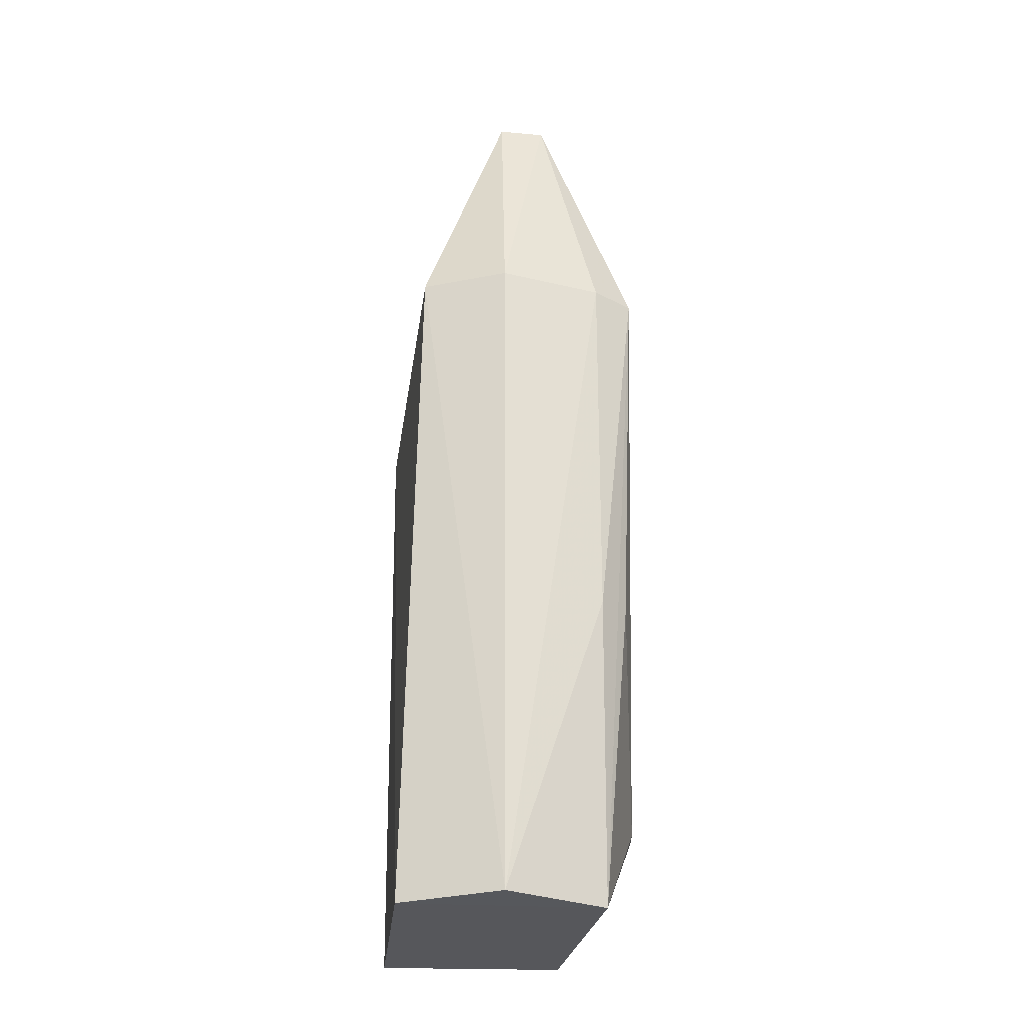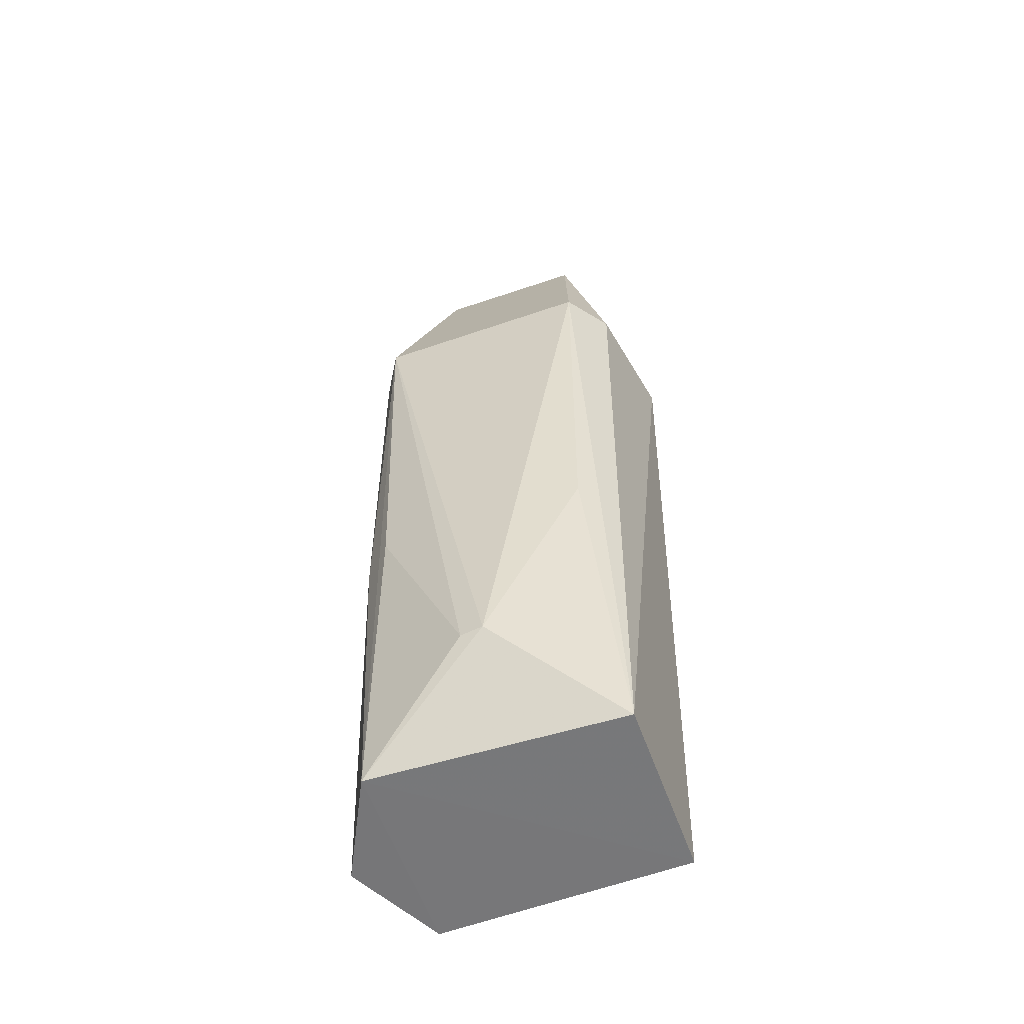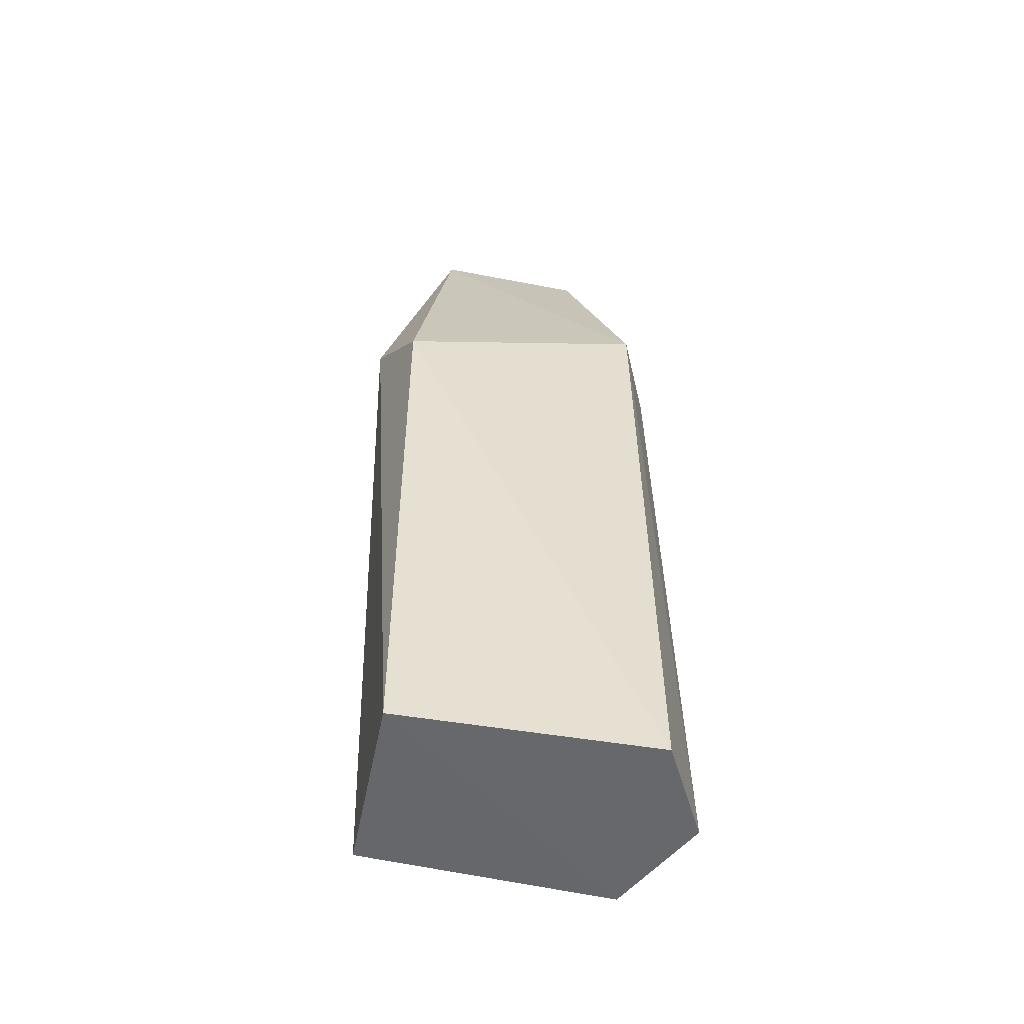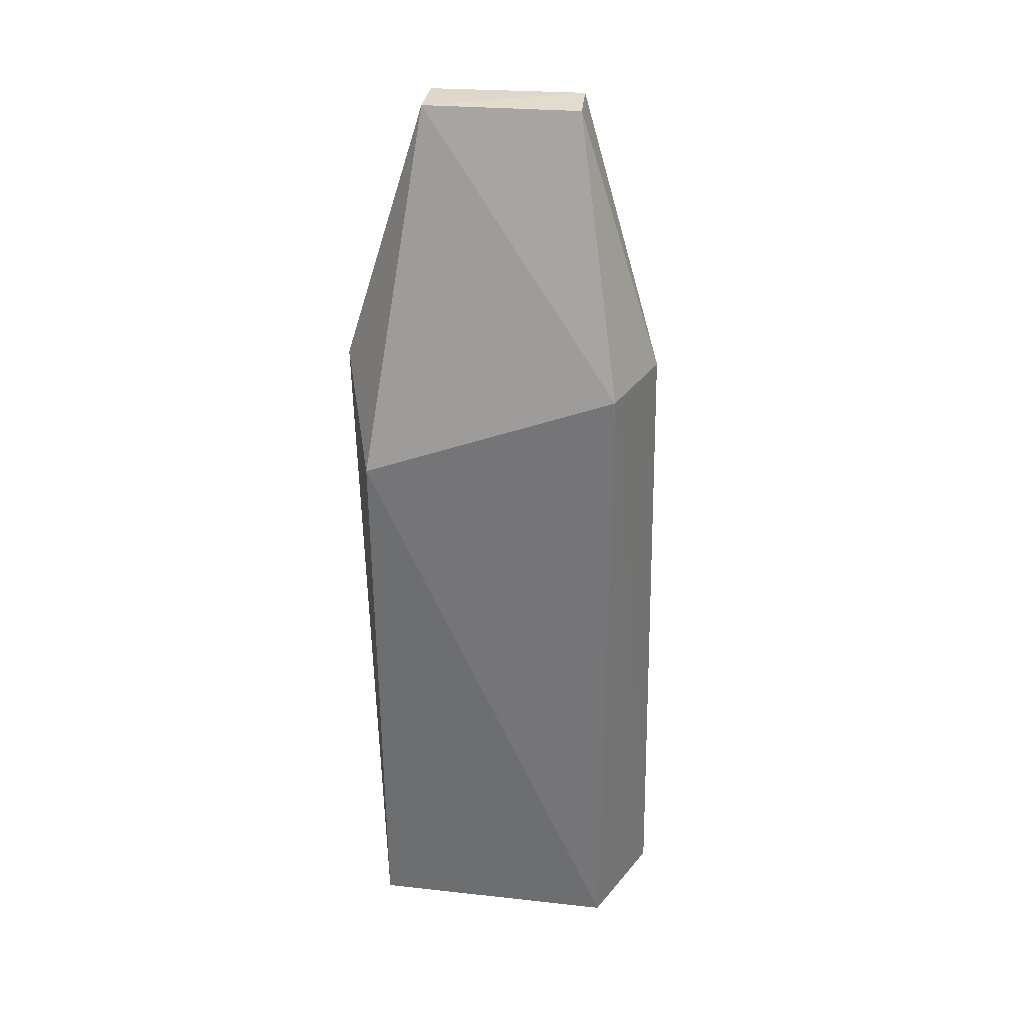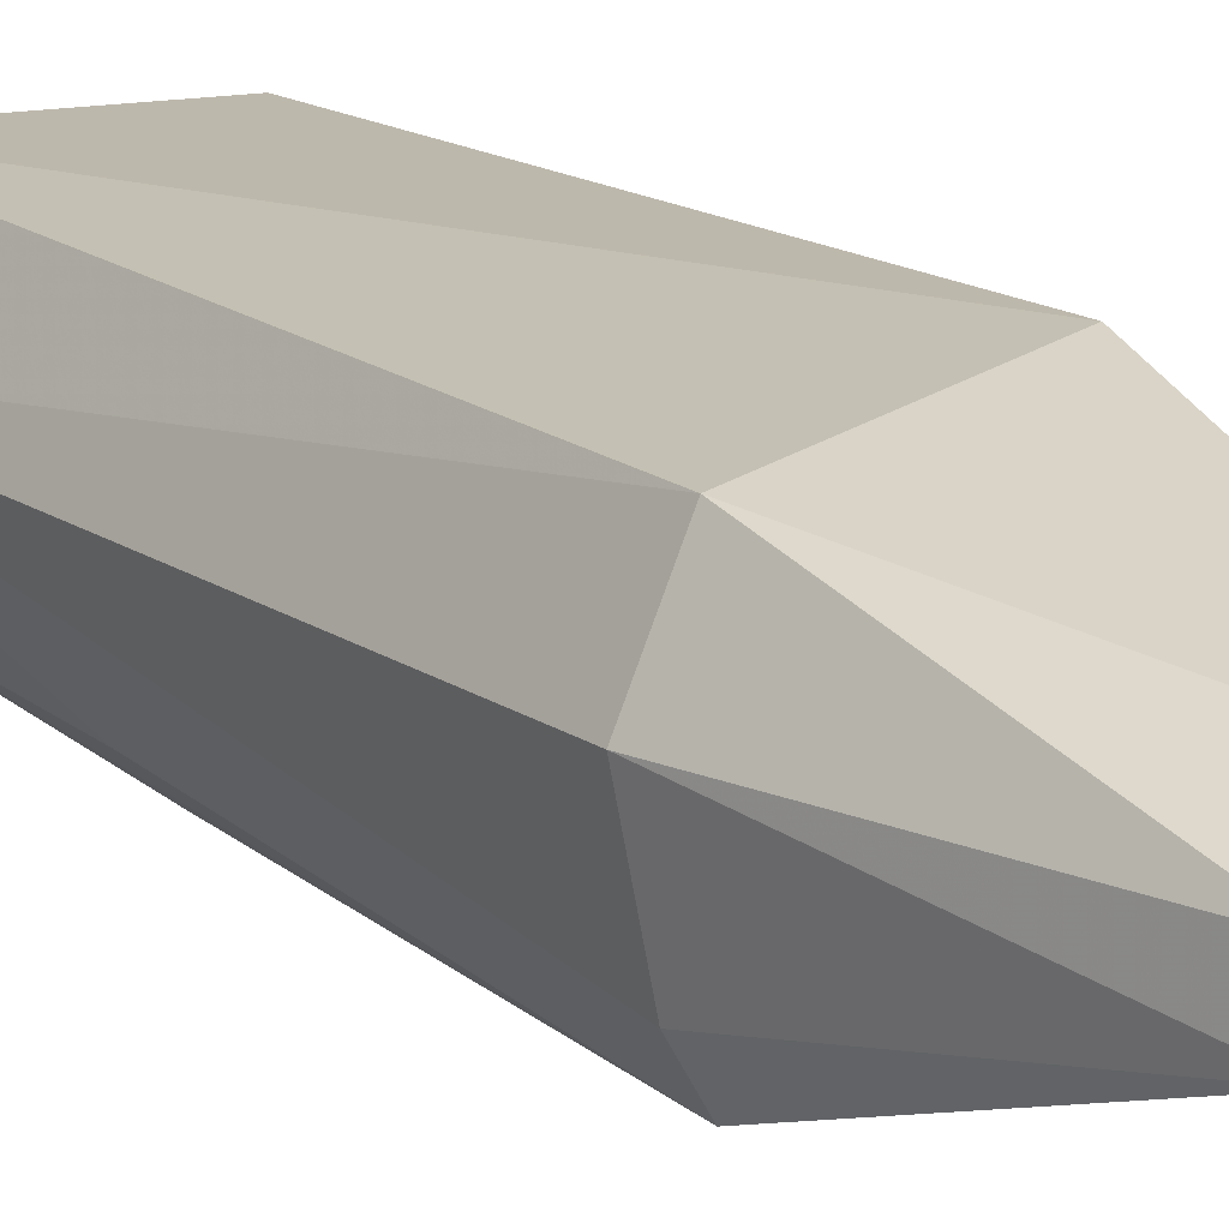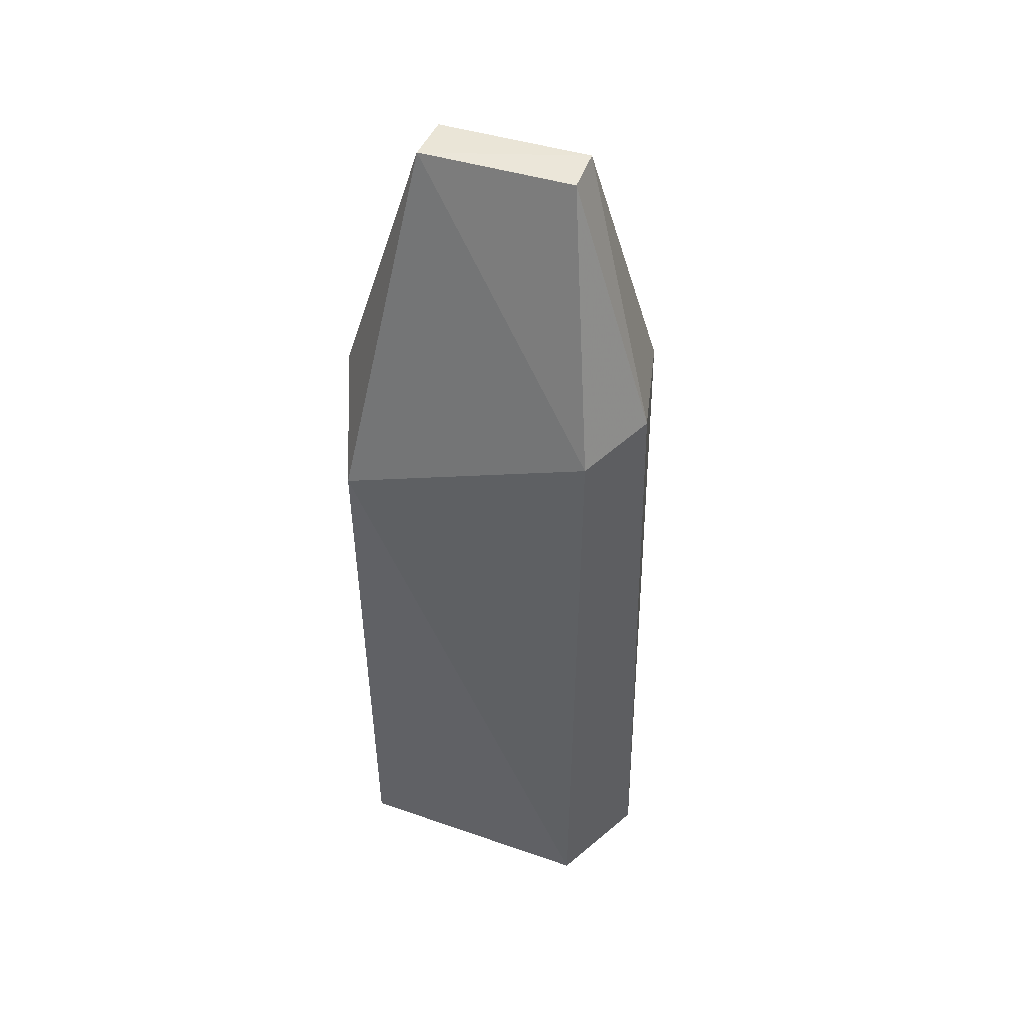
<metadata>
{"format":"obj","ext":"obj","renderer":"f3d","projection":"perspective","resolution":1024,"background":"white","views":[{"elev":-28.0,"azim":81.9,"up":"+Y"},{"elev":-56.1,"azim":-161.1,"up":"+Y"},{"elev":-53.3,"azim":-11.8,"up":"+Y"},{"elev":34.0,"azim":5.7,"up":"+Y"},{"elev":16.4,"azim":145.0,"up":"+Z"},{"elev":47.1,"azim":18.9,"up":"+Y"}]}
</metadata>
<code>
v 0.0181 0.3562 0.05688
v 0.0256 0.3564 0.0428
v 0.01788 0.4578 0.055
v -0.01131 0.4969 0.04166
v -0.01859 0.3571 0.02844
v 0.01664 0.4578 0.02116
v -0.01909 0.4445 0.0562
v 0.01811 0.3567 0.02749
v 0.02355 0.4578 0.04277
v -0.01518 0.4578 0.02055
v -0.01889 0.3565 0.05539
v 0.02024 0.4023 0.02752
v 0.01131 0.4969 0.03468
v -0.02325 0.4578 0.04342
v -0.001022 0.3723 0.01995
v 0.02025 0.4578 0.02732
v 0.01131 0.4969 0.04166
v -0.01099 0.4966 0.03418
v -0.02 0.4578 0.0267
v -0.01446 0.403 0.02256
v 0.01593 0.403 0.02315
v 0.002306 0.3723 0.02044
f 1 2 3
f 7 1 3
f 7 3 4
f 8 2 1
f 9 3 2
f 11 1 7
f 11 8 1
f 11 5 8
f 12 8 6
f 12 2 8
f 13 6 10
f 14 7 4
f 14 11 7
f 14 5 11
f 15 8 5
f 15 10 6
f 16 9 2
f 16 2 12
f 16 12 6
f 16 13 9
f 16 6 13
f 17 13 4
f 17 4 3
f 17 3 9
f 17 9 13
f 18 13 10
f 18 4 13
f 18 14 4
f 19 10 5
f 19 5 14
f 19 18 10
f 19 14 18
f 20 15 5
f 20 5 10
f 20 10 15
f 21 6 8
f 22 15 6
f 22 6 21
f 22 21 8
f 22 8 15

</code>
